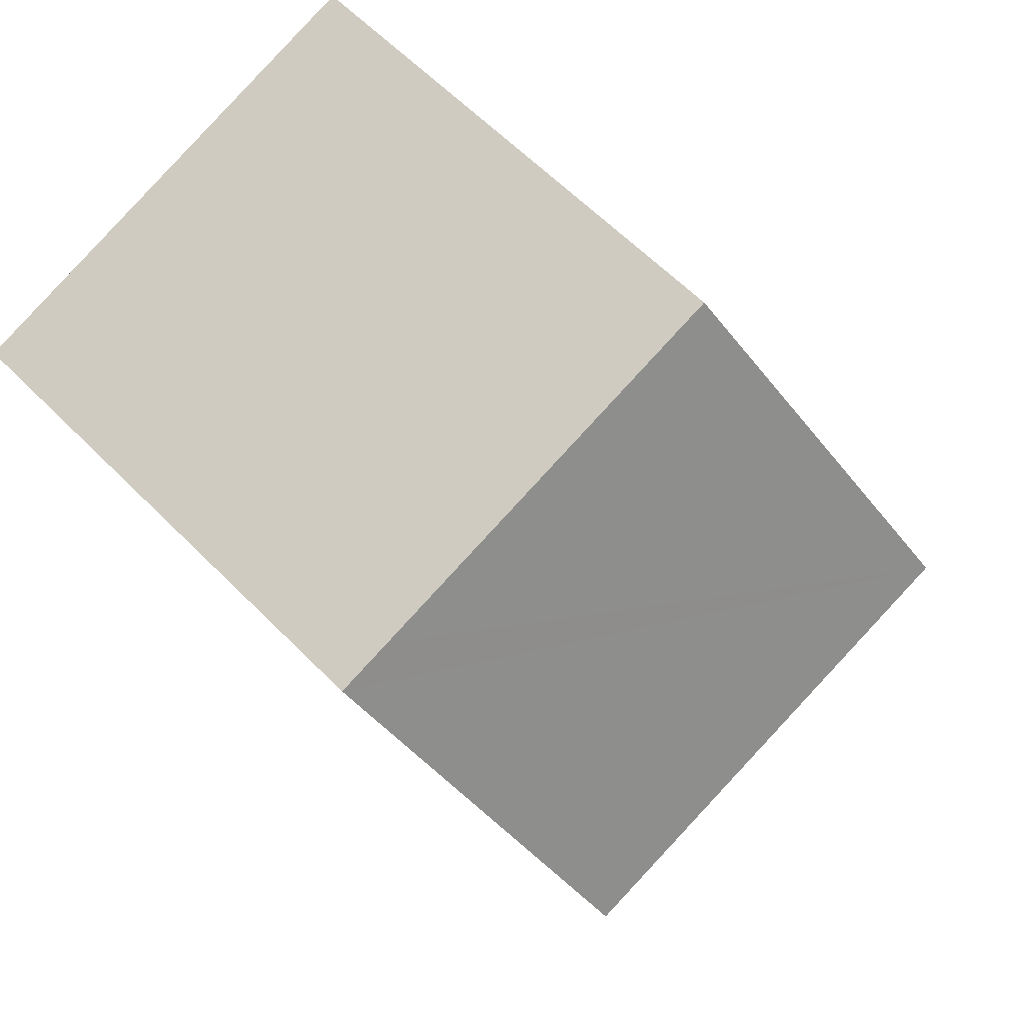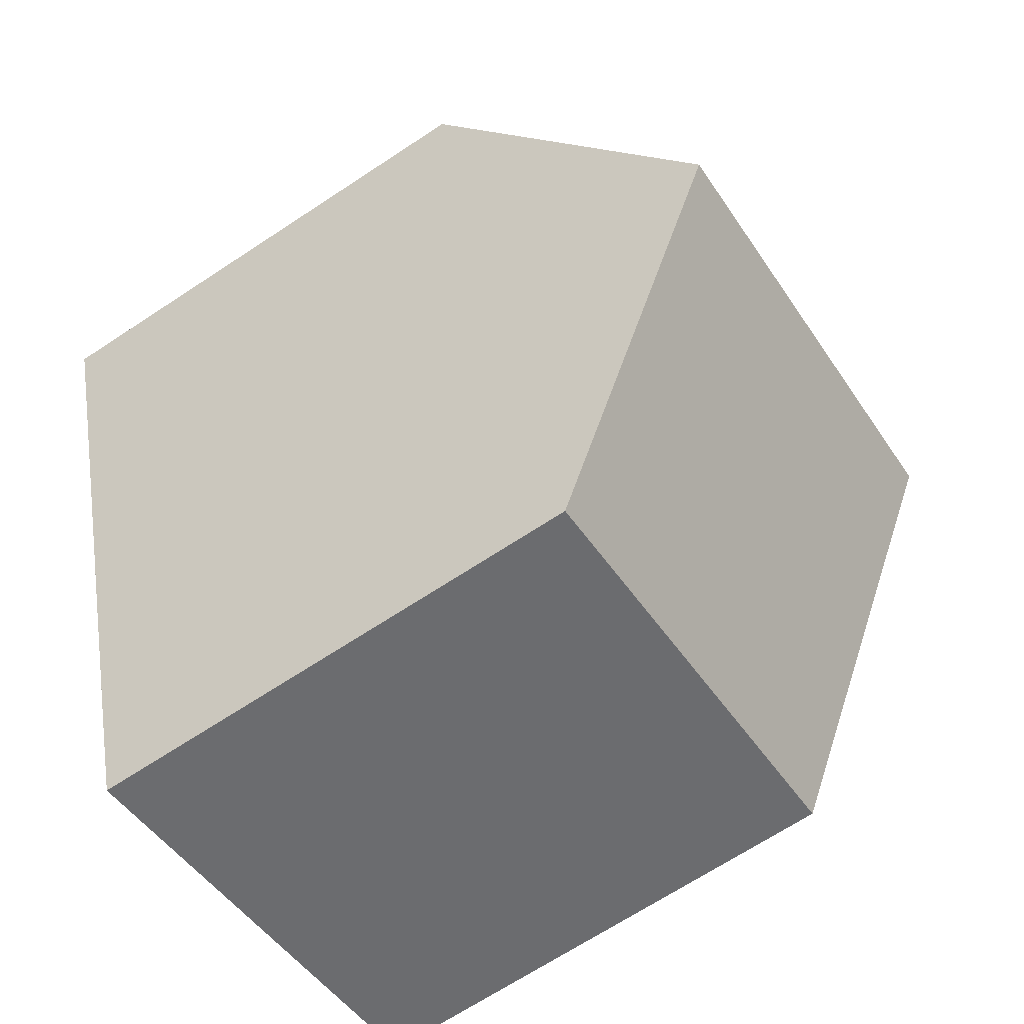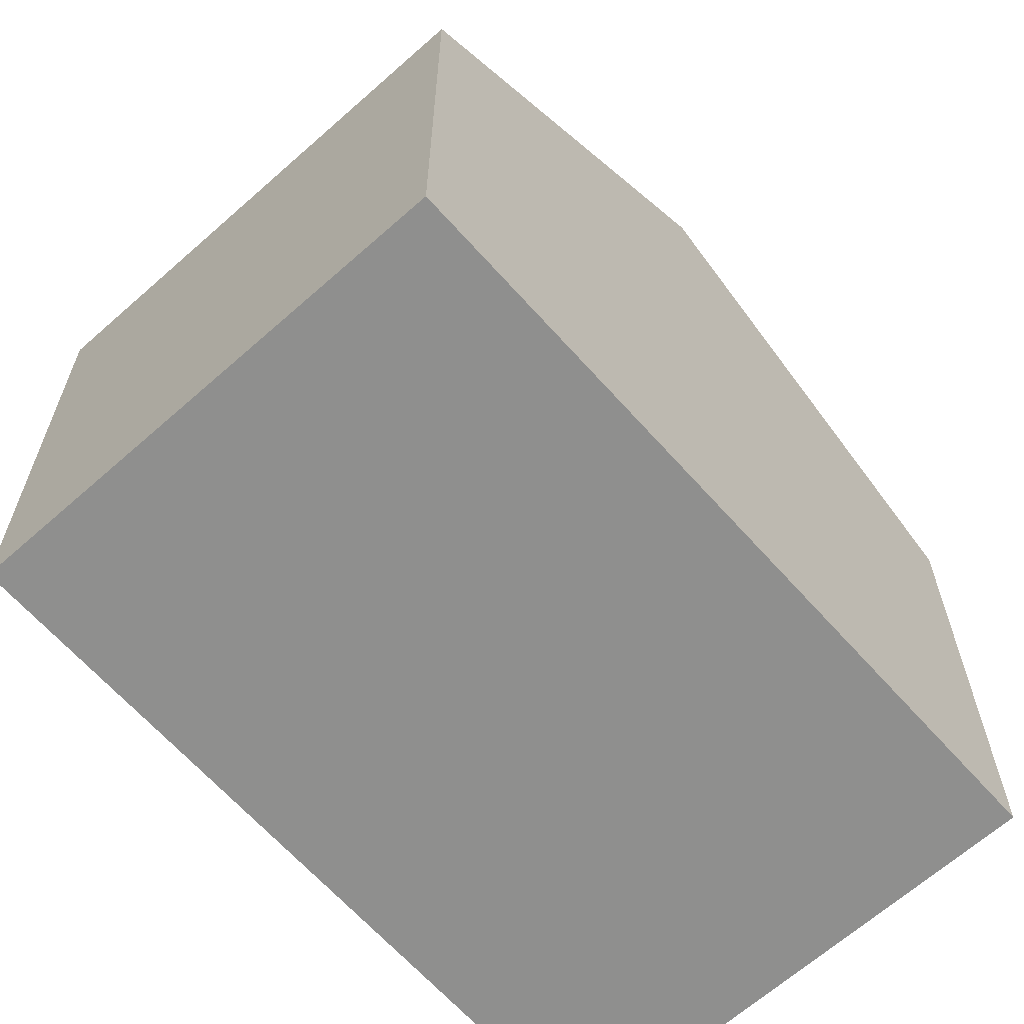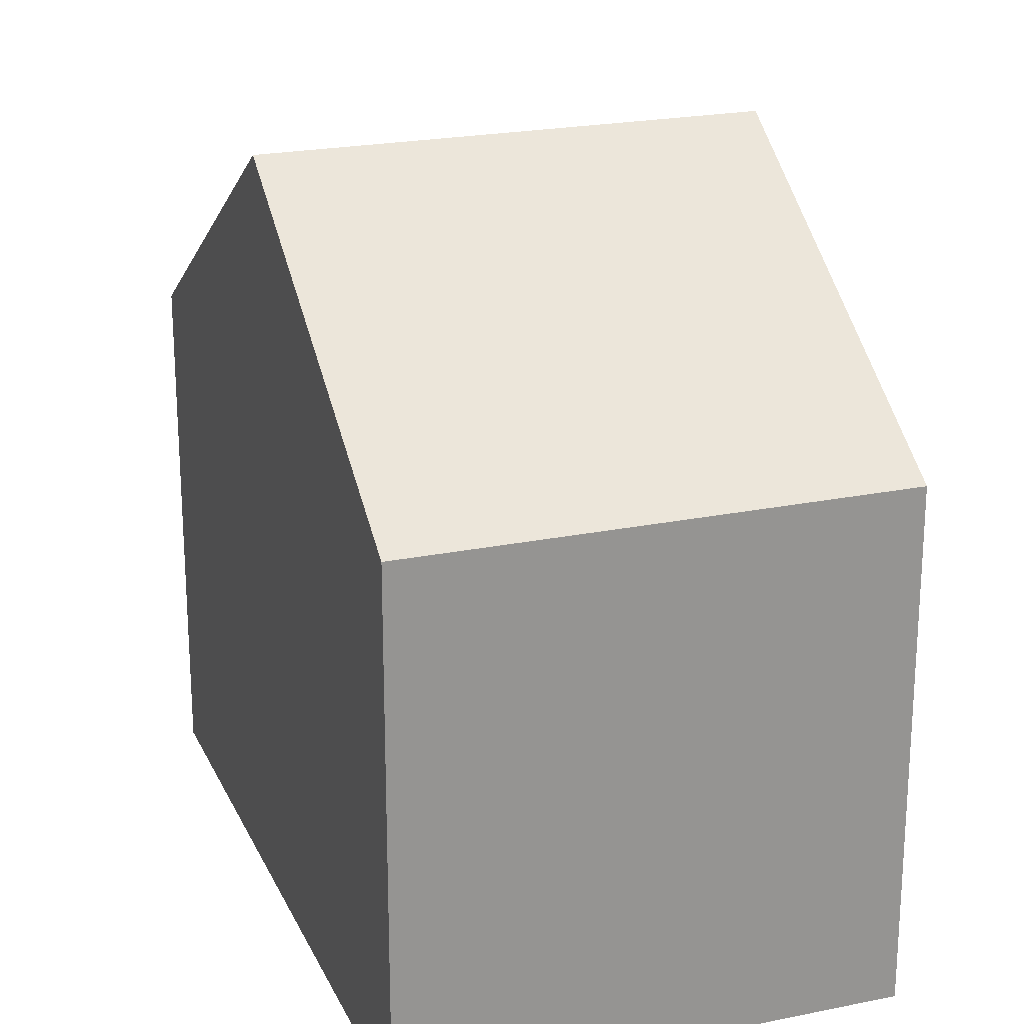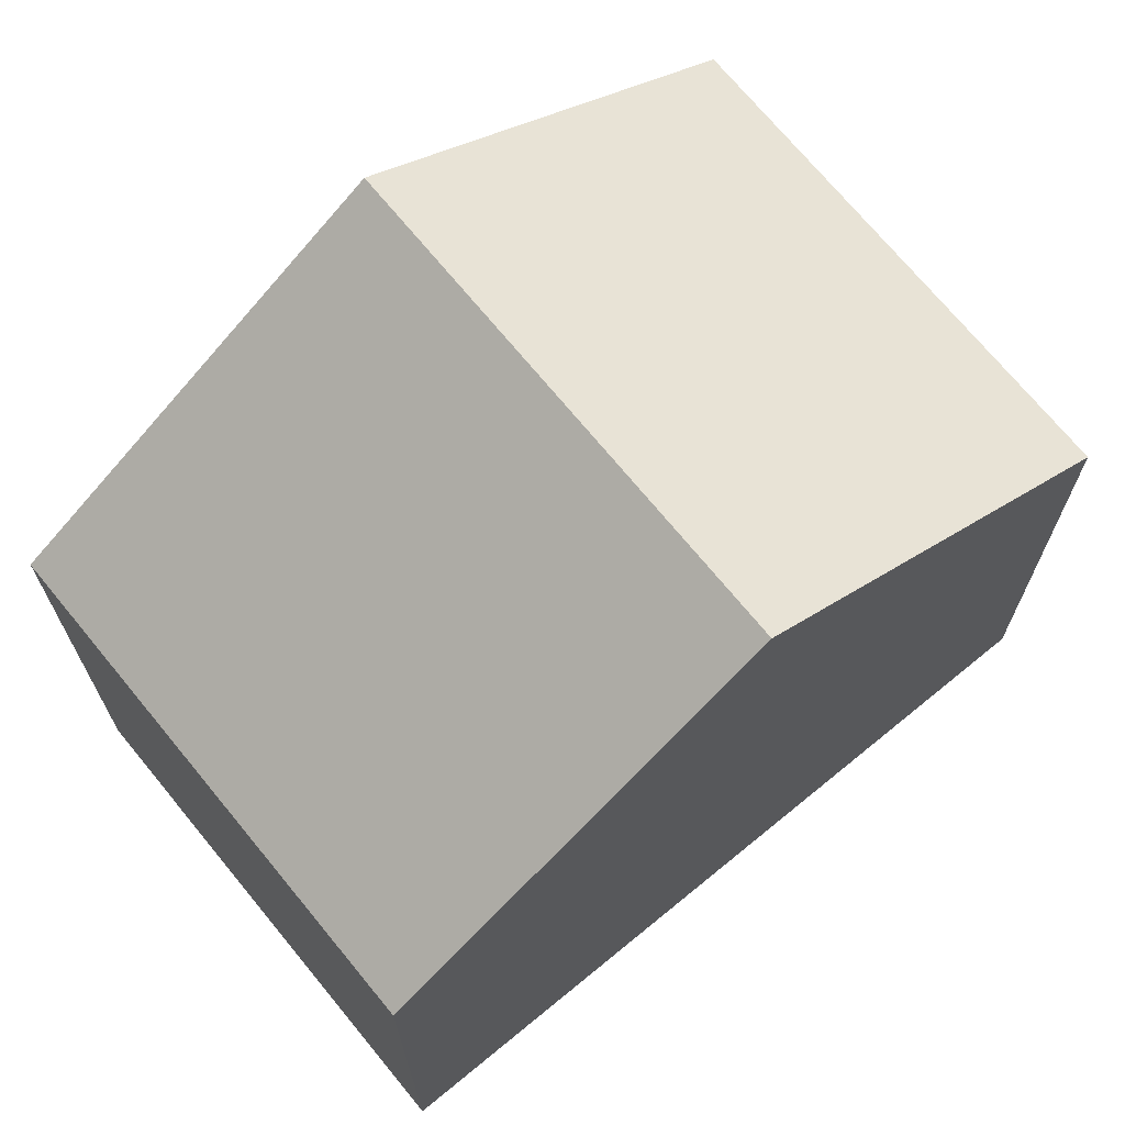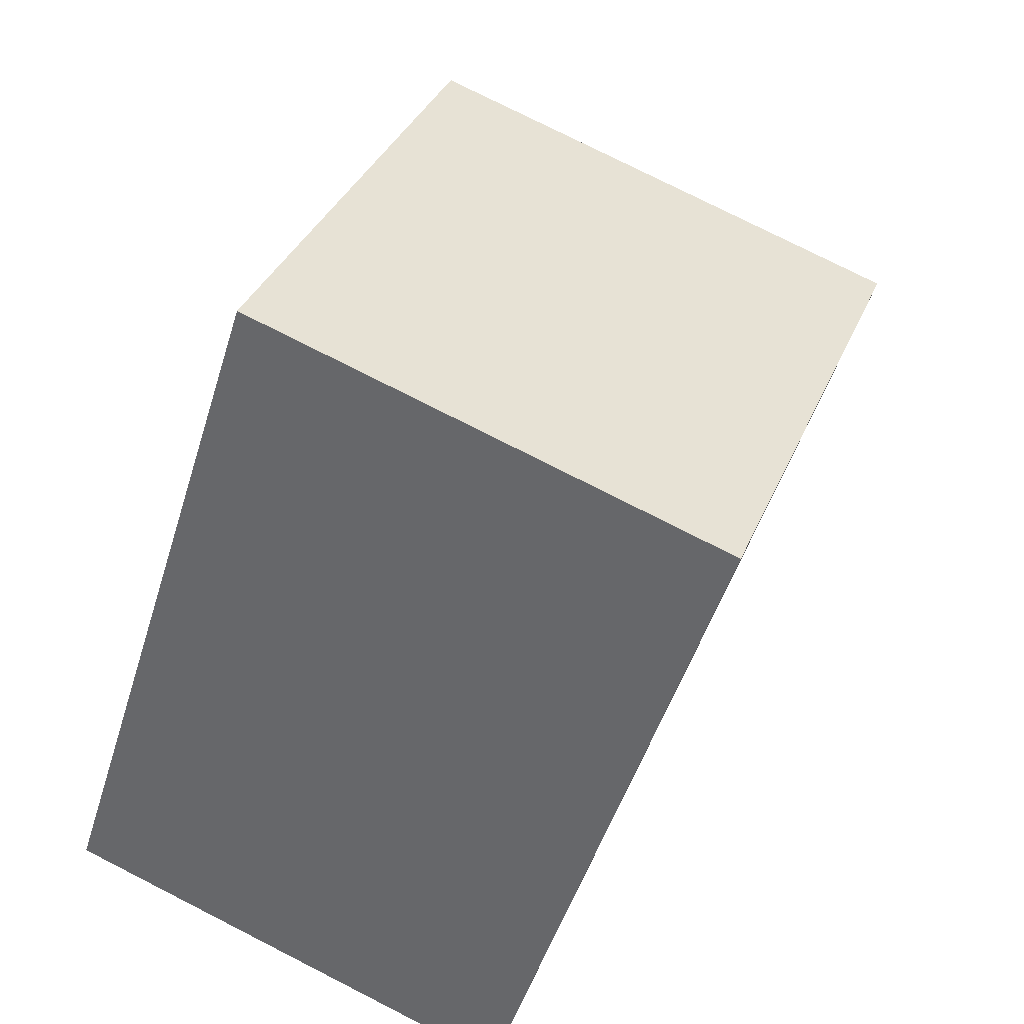
<metadata>
{"format":"obj","ext":"obj","renderer":"f3d","projection":"perspective","resolution":1024,"background":"white","views":[{"elev":61.5,"azim":135.7,"up":"+Z"},{"elev":-68.4,"azim":123.4,"up":"+Z"},{"elev":-65.3,"azim":-120.3,"up":"+Y"},{"elev":22.2,"azim":-1.7,"up":"+Y"},{"elev":71.0,"azim":-111.4,"up":"+Y"},{"elev":34.8,"azim":20.3,"up":"+Z"}]}
</metadata>
<code>
v  1.048 6.842 3.235
v  6.327 4.64 5.098
v  5.279 6.842 1.863
v  5.803 4.64 5.268
v  2.096 4.64 6.47
v  4.23 4.64 -1.371
v  3.866 4.64 -1.253
v  0 4.64 2.841e-16
v  0 0 0
v  1.048 -1.981e-16 3.235
v  2.096 -3.962e-16 6.47
v  6.327 -3.122e-16 5.098
v  5.803 -3.226e-16 5.268
v  5.279 -1.141e-16 1.863
v  4.23 8.395e-17 -1.371
v  3.866 7.672e-17 -1.253
g defaultobject
f 1 2 3
f 2 1 4
f 4 1 5
f 6 1 3
f 1 6 7
f 1 7 8
f 9 1 8
f 1 9 5
f 5 9 10
f 5 10 11
f 11 4 5
f 4 11 2
f 2 11 12
f 12 11 13
f 12 3 2
f 3 12 6
f 6 12 14
f 6 14 15
f 15 7 6
f 7 15 8
f 8 15 9
f 9 15 16
f 10 13 11
f 13 10 9
f 13 9 12
f 12 9 14
f 14 9 16
f 14 16 15

</code>
